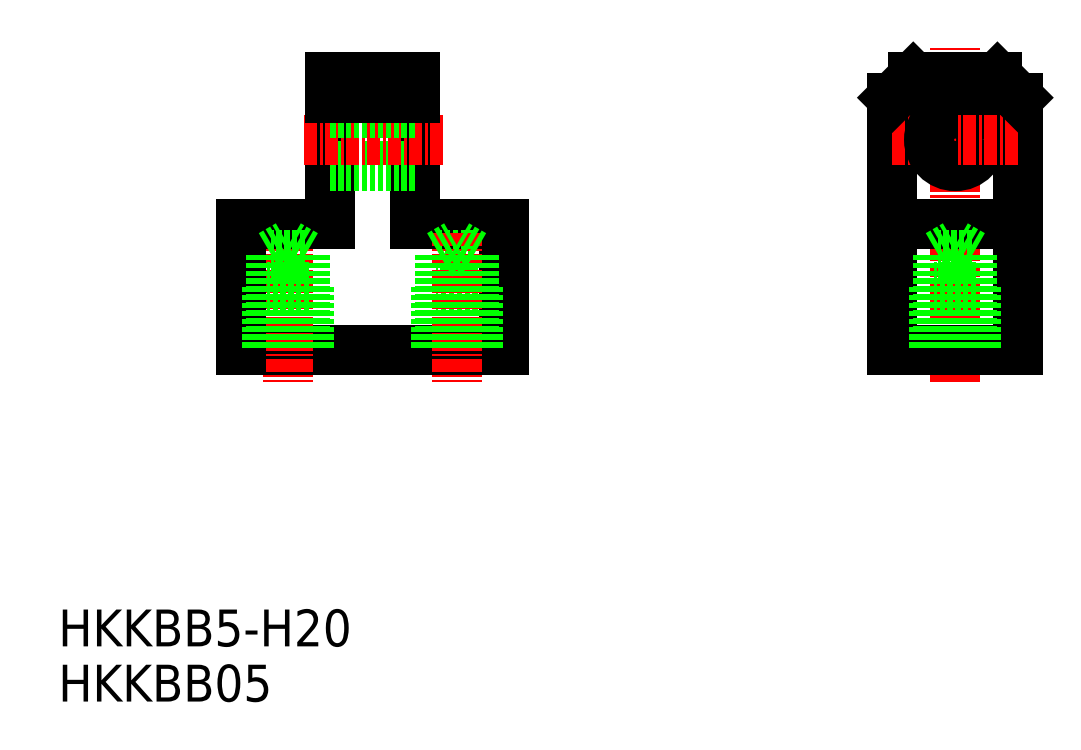
<metadata>
{"format":"dxf","ext":"dxf","renderer":"ezdxf+matplotlib","layout":"modelspace","background":"white","min_lineweight":24,"dpi":150}
</metadata>
<code>
0
SECTION
2
ENTITIES
0
TEXT
8
0
10
0.4548
20
0.9285
30
0
40
3.5
1
HKKBB05
0
TEXT
8
0
10
0.4548
20
6.175
30
0
40
3.5
1
HKKBB5-H20
0
LINE
8
0
10
42.82
20
34.33
30
0
11
17.82
21
34.33
31
0
0
LINE
8
CENTER
10
22.32
20
45.48
30
0
11
22.32
21
31.33
31
0
0
LINE
8
0
10
17.82
20
34.33
30
0
11
17.82
21
46.33
31
0
0
LINE
8
0
10
17.82
20
46.33
30
0
11
26.32
21
46.33
31
0
0
LINE
8
0
10
34.32
20
46.33
30
0
11
42.82
21
46.33
31
0
0
LINE
8
0
10
42.82
20
34.33
30
0
11
42.82
21
46.33
31
0
0
LINE
8
0
10
26.32
20
60.33
30
0
11
26.32
21
46.33
31
0
0
LINE
8
0
10
34.32
20
46.33
30
0
11
34.32
21
60.33
31
0
0
LINE
8
0
10
34.32
20
51.83
30
0
11
26.32
21
51.83
31
0
0
LINE
8
CENTER
10
23.82
20
54.33
30
0
11
37.32
21
54.33
31
0
0
LINE
8
0
10
34.32
20
56.83
30
0
11
26.32
21
56.83
31
0
0
LINE
8
0
10
34.32
20
60.33
30
0
11
26.32
21
60.33
31
0
0
LINE
8
0
10
34.32
20
58.33
30
0
11
26.32
21
58.33
31
0
0
LINE
8
CENTER
10
85.72
20
31.33
30
0
11
85.72
21
63.33
31
0
0
LINE
8
0
10
79.72
20
34.33
30
0
11
79.72
21
58.33
31
0
0
LINE
8
0
10
91.72
20
34.33
30
0
11
91.72
21
58.33
31
0
0
LINE
8
0
10
85.72
20
34.33
30
0
11
79.72
21
34.33
31
0
0
LINE
8
0
10
85.72
20
34.33
30
0
11
91.72
21
34.33
31
0
0
LINE
8
CENTER
10
79.72
20
54.33
30
0
11
85.72
21
54.33
31
0
0
LINE
8
0
10
81.72
20
60.33
30
0
11
85.72
21
60.33
31
0
0
LINE
8
0
10
79.72
20
46.33
30
0
11
85.72
21
46.33
31
0
0
CIRCLE
8
0
10
85.72
20
54.33
30
0
40
2.5
0
LINE
8
0
10
79.72
20
58.33
30
0
11
81.72
21
60.33
31
0
0
LINE
8
0
10
91.72
20
46.33
30
0
11
85.72
21
46.33
31
0
0
LINE
8
CENTER
10
91.72
20
54.33
30
0
11
85.72
21
54.33
31
0
0
LINE
8
0
10
89.72
20
60.33
30
0
11
85.72
21
60.33
31
0
0
LINE
8
0
10
91.72
20
58.33
30
0
11
89.72
21
60.33
31
0
0
LINE
8
0
10
20.7
20
43.39
30
0
11
22.32
21
44.33
31
0
0
LINE
8
0
10
23.94
20
43.39
30
0
11
22.32
21
44.33
31
0
0
LINE
8
0
10
24.32
20
40.33
30
0
11
24.32
21
34.33
31
0
0
LINE
8
0
10
20.32
20
40.33
30
0
11
20.32
21
34.33
31
0
0
LINE
8
0
10
24.32
20
40.33
30
0
11
20.32
21
40.33
31
0
0
LINE
8
0
10
23.94
20
43.39
30
0
11
23.94
21
34.33
31
0
0
LINE
8
0
10
20.7
20
43.39
30
0
11
20.7
21
34.33
31
0
0
LINE
8
0
10
23.94
20
43.39
30
0
11
20.7
21
43.39
31
0
0
LINE
8
0
10
40.32
20
40.33
30
0
11
36.32
21
40.33
31
0
0
LINE
8
0
10
39.94
20
43.39
30
0
11
36.7
21
43.39
31
0
0
LINE
8
CENTER
10
38.32
20
45.48
30
0
11
38.32
21
31.33
31
0
0
LINE
8
0
10
36.32
20
40.33
30
0
11
36.32
21
34.33
31
0
0
LINE
8
0
10
36.7
20
43.39
30
0
11
36.7
21
34.33
31
0
0
LINE
8
0
10
40.32
20
40.33
30
0
11
40.32
21
34.33
31
0
0
LINE
8
0
10
39.94
20
43.39
30
0
11
39.94
21
34.33
31
0
0
LINE
8
0
10
87.72
20
40.33
30
0
11
83.72
21
40.33
31
0
0
LINE
8
0
10
87.34
20
43.39
30
0
11
84.1
21
43.39
31
0
0
LINE
8
0
10
83.72
20
40.33
30
0
11
83.72
21
34.33
31
0
0
LINE
8
0
10
84.1
20
43.39
30
0
11
84.1
21
34.33
31
0
0
LINE
8
0
10
87.72
20
40.33
30
0
11
87.72
21
34.33
31
0
0
LINE
8
0
10
87.34
20
43.39
30
0
11
87.34
21
34.33
31
0
0
LINE
8
0
10
36.7
20
43.39
30
0
11
38.32
21
44.33
31
0
0
LINE
8
0
10
39.94
20
43.39
30
0
11
38.32
21
44.33
31
0
0
LINE
8
0
10
84.1
20
43.39
30
0
11
85.72
21
44.33
31
0
0
LINE
8
0
10
87.34
20
43.39
30
0
11
85.72
21
44.33
31
0
0
ENDSEC
0
EOF

</code>
